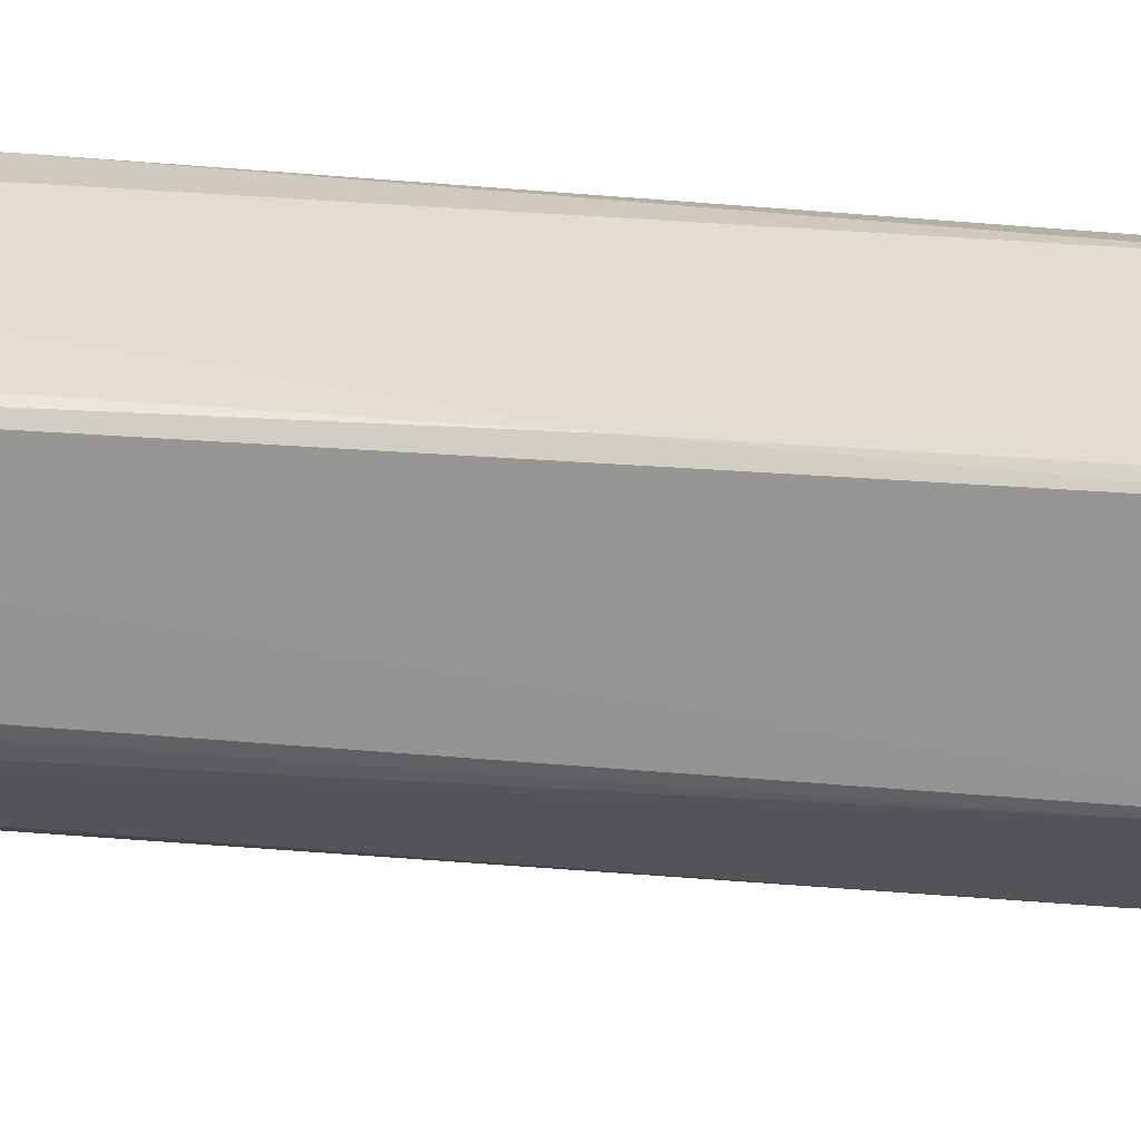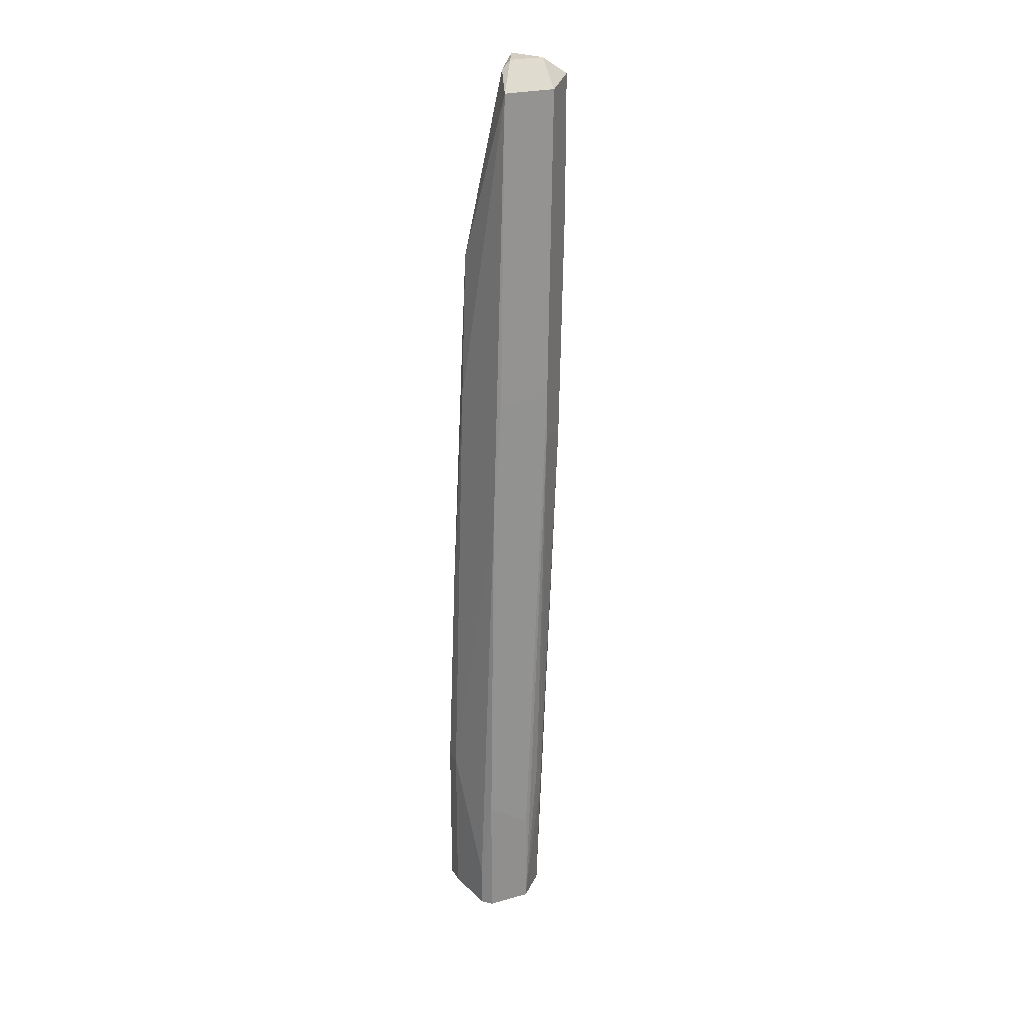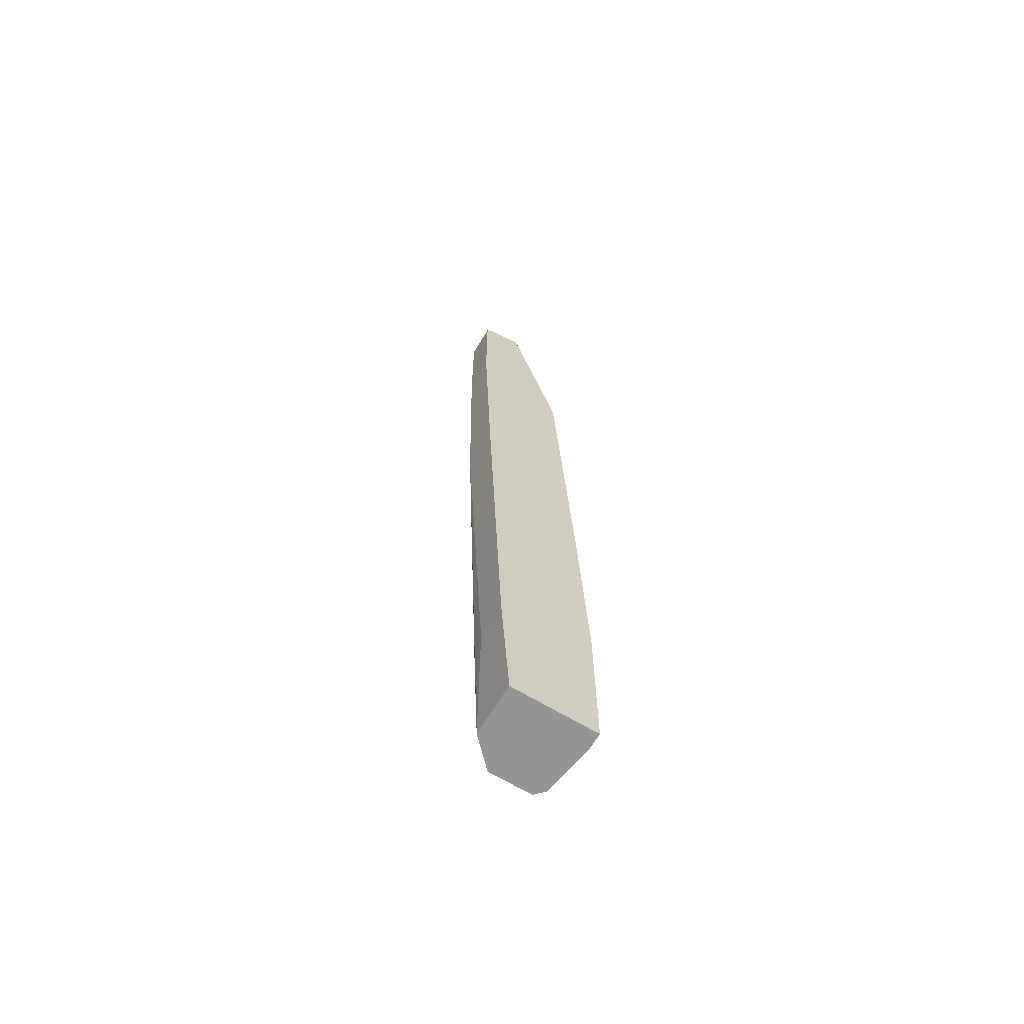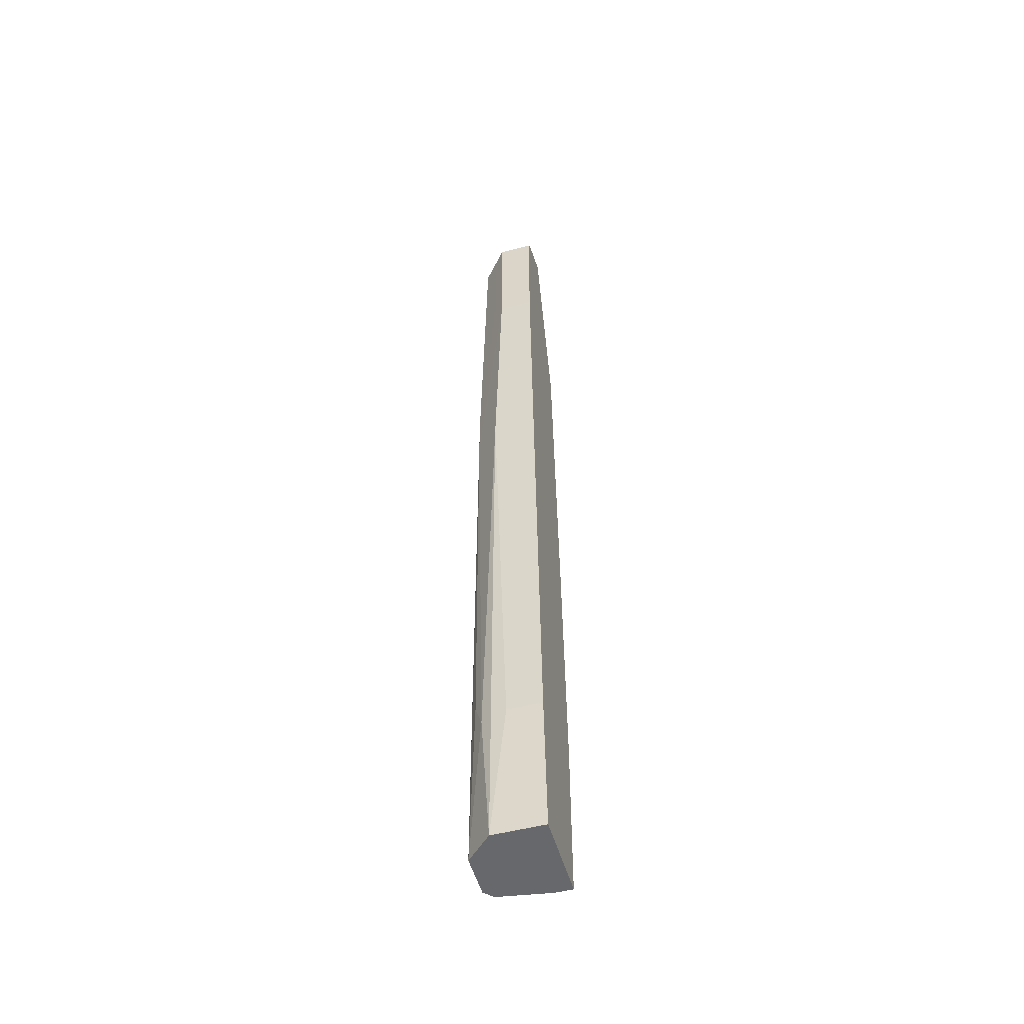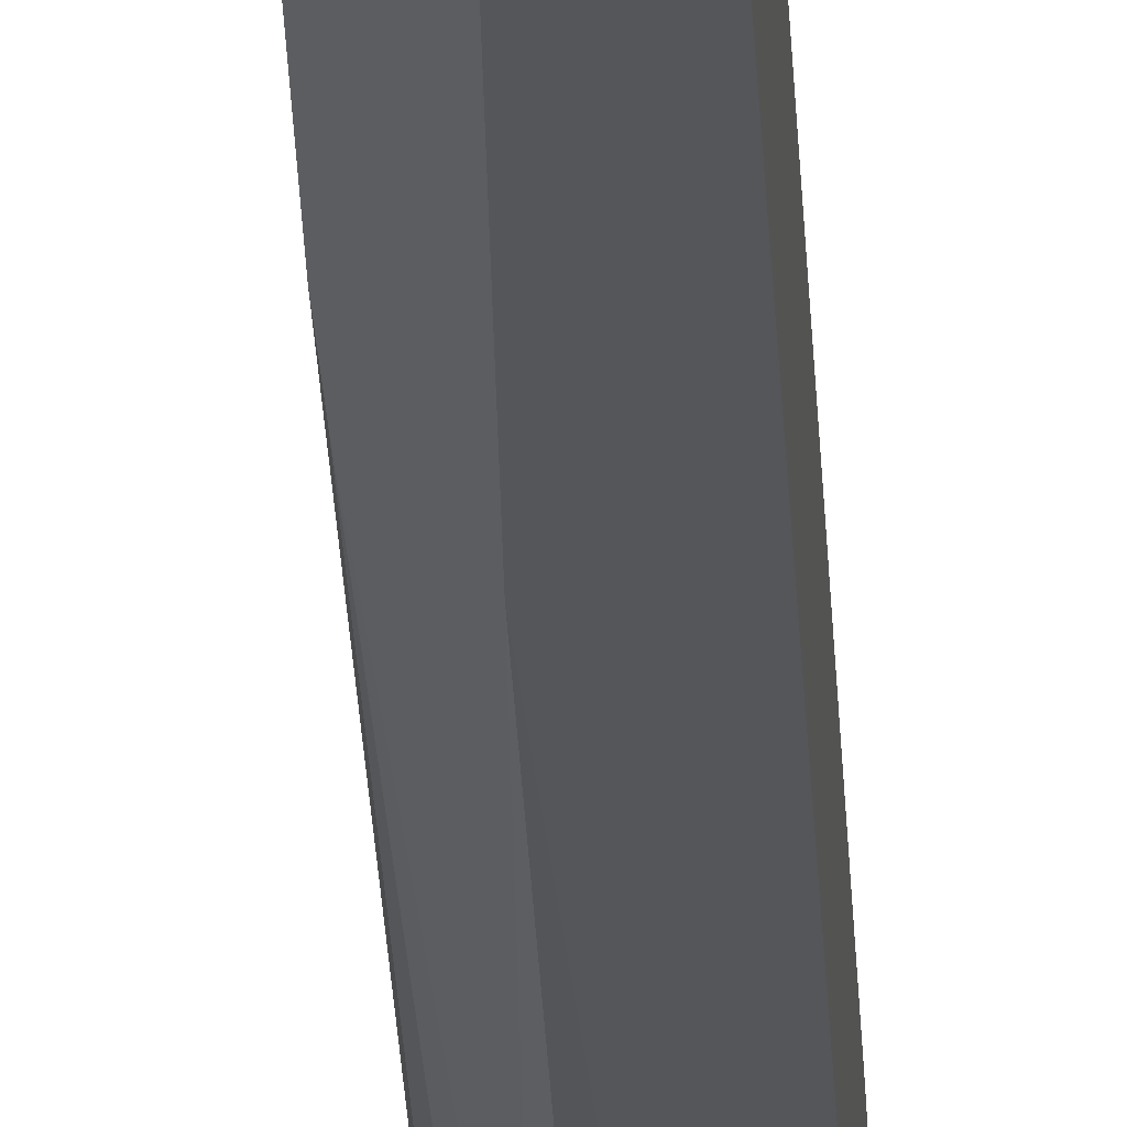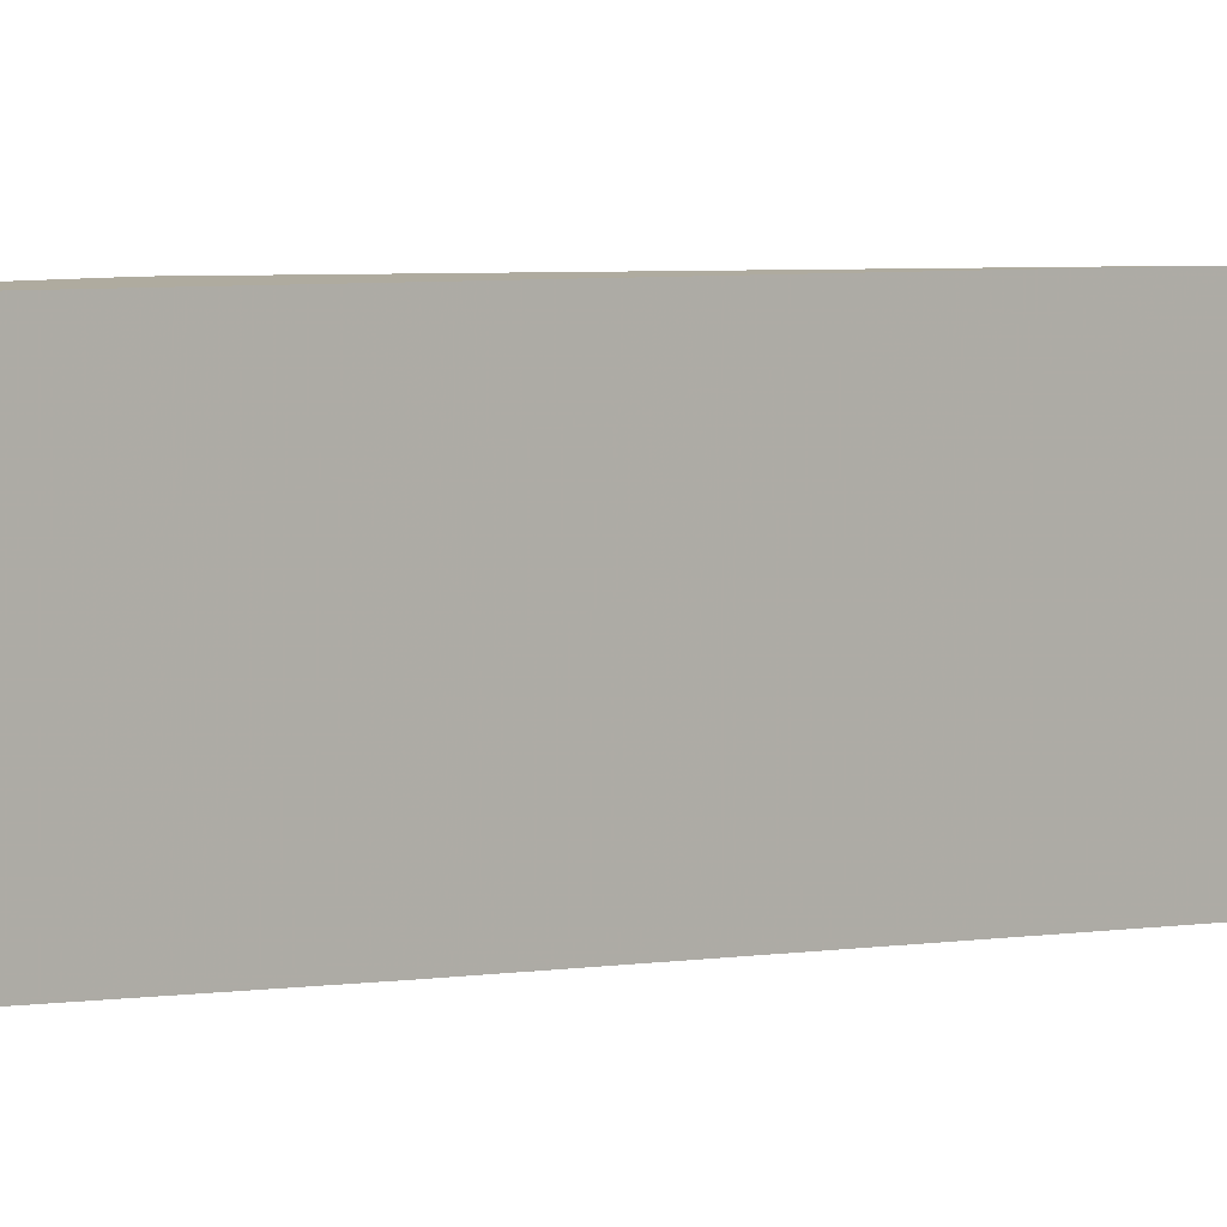
<metadata>
{"format":"obj","ext":"obj","renderer":"f3d","projection":"perspective","resolution":1024,"background":"white","views":[{"elev":21.7,"azim":-85.3,"up":"+Y"},{"elev":24.9,"azim":-114.4,"up":"+Z"},{"elev":-67.3,"azim":58.9,"up":"+Z"},{"elev":-52.3,"azim":15.7,"up":"+Z"},{"elev":-27.9,"azim":2.9,"up":"+Y"},{"elev":-1.1,"azim":41.5,"up":"+Y"}]}
</metadata>
<code>
v -0.01121 -0.03725 -0.03213
v -0.01121 -0.03725 -0.04284
v -0.01121 -0.03279 -0.02945
v -0.01121 -0.03279 -0.04284
v -0.004971 -0.031 -0.04284
v -0.004971 -0.031 -0.02589
v -0.008537 -0.03992 -0.04284
v -0.007646 -0.0426 0.01514
v -0.006755 -0.03725 0.0553
v -0.006755 -0.04349 0.05351
v -0.006755 -0.04349 0.03924
v -0.006755 -0.04081 0.0553
v -0.006755 -0.04081 -0.02857
v -0.006755 -0.03636 0.05441
v -0.00943 -0.03547 0.05262
v -0.00943 -0.04081 0.05262
v -0.00943 -0.03992 -0.02857
v -0.003186 -0.03903 0.0553
v -0.003186 -0.0319 -0.002676
v -0.003186 -0.0426 0.01514
v -0.003186 -0.0426 0.05441
v -0.003186 -0.031 -0.04284
v -0.003186 -0.031 -0.02589
v -0.003186 -0.04349 0.05351
v -0.003186 -0.04349 0.03924
v -0.003186 -0.04081 -0.02857
v -0.003186 -0.03992 -0.04284
v -0.003186 -0.03368 0.03477
v -0.004079 -0.03279 0.01961
v -0.01032 -0.03903 -0.02589
v -0.01032 -0.0319 -0.03837
v -0.01032 -0.0319 -0.04284
v -0.01032 -0.03992 0.01604
v -0.01032 -0.03992 0.02049
v -0.01032 -0.03457 0.02049
v -0.01032 -0.03368 0.007113
f 2 17 30
f 27 19 21
f 4 27 7
f 19 27 22
f 27 4 22
f 21 19 28
f 4 7 2
f 21 28 18
f 27 21 25
f 31 4 3
f 4 2 3
f 11 33 8
f 25 11 8
f 33 11 10
f 11 25 10
f 7 27 26
f 27 25 26
f 2 7 17
f 8 33 17
f 7 8 17
f 28 19 29
f 15 28 29
f 19 6 29
f 6 15 29
f 28 15 14
f 18 28 14
f 16 15 35
f 15 16 12
f 21 18 12
f 16 10 12
f 10 21 12
f 15 6 36
f 6 31 36
f 31 3 36
f 35 15 36
f 3 35 36
f 2 33 34
f 33 10 34
f 10 16 34
f 16 35 34
f 35 3 34
f 8 7 13
f 7 26 13
f 26 8 13
f 25 21 24
f 21 10 24
f 10 25 24
f 3 2 1
f 2 34 1
f 34 3 1
f 22 4 5
f 6 22 5
f 31 6 5
f 19 22 23
f 6 19 23
f 22 6 23
f 14 15 9
f 18 14 9
f 15 12 9
f 12 18 9
f 25 8 20
f 26 25 20
f 8 26 20
f 4 31 32
f 5 4 32
f 31 5 32
f 33 2 30
f 17 33 30

</code>
